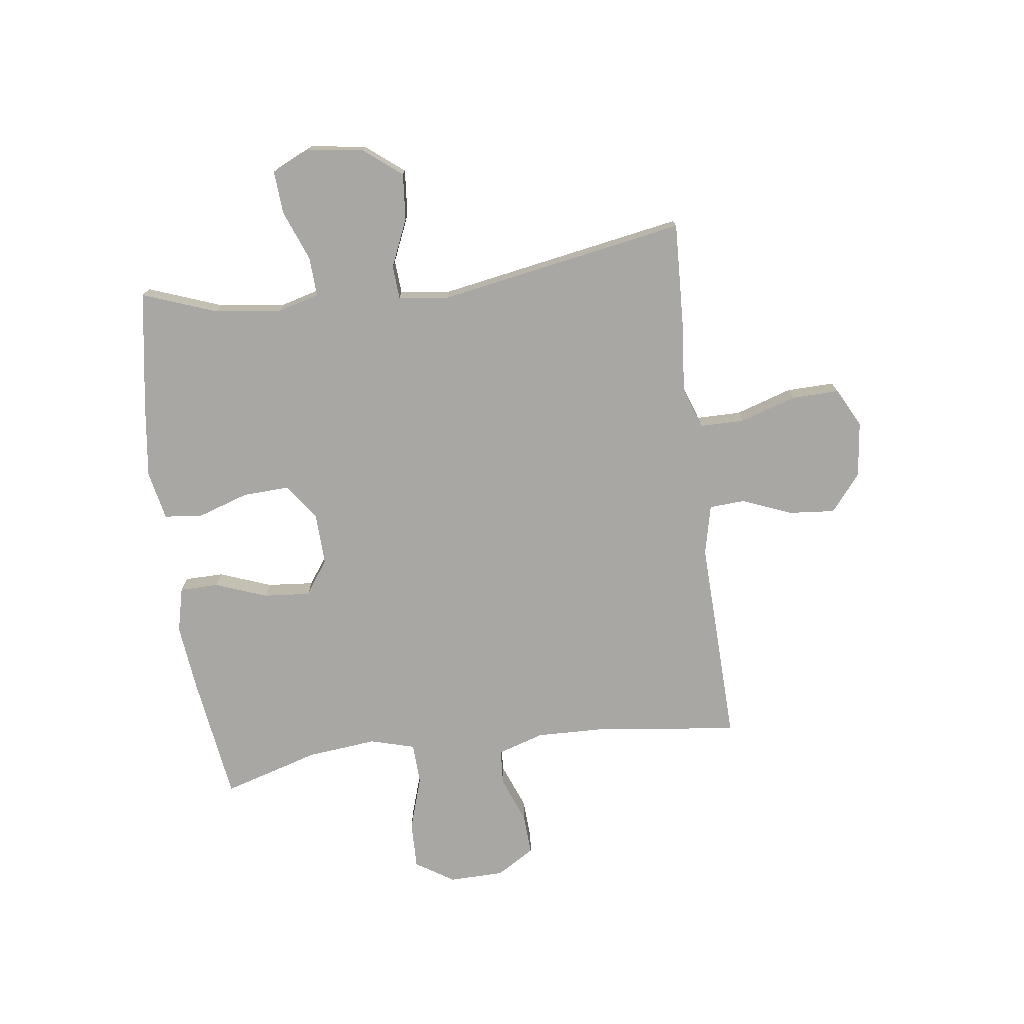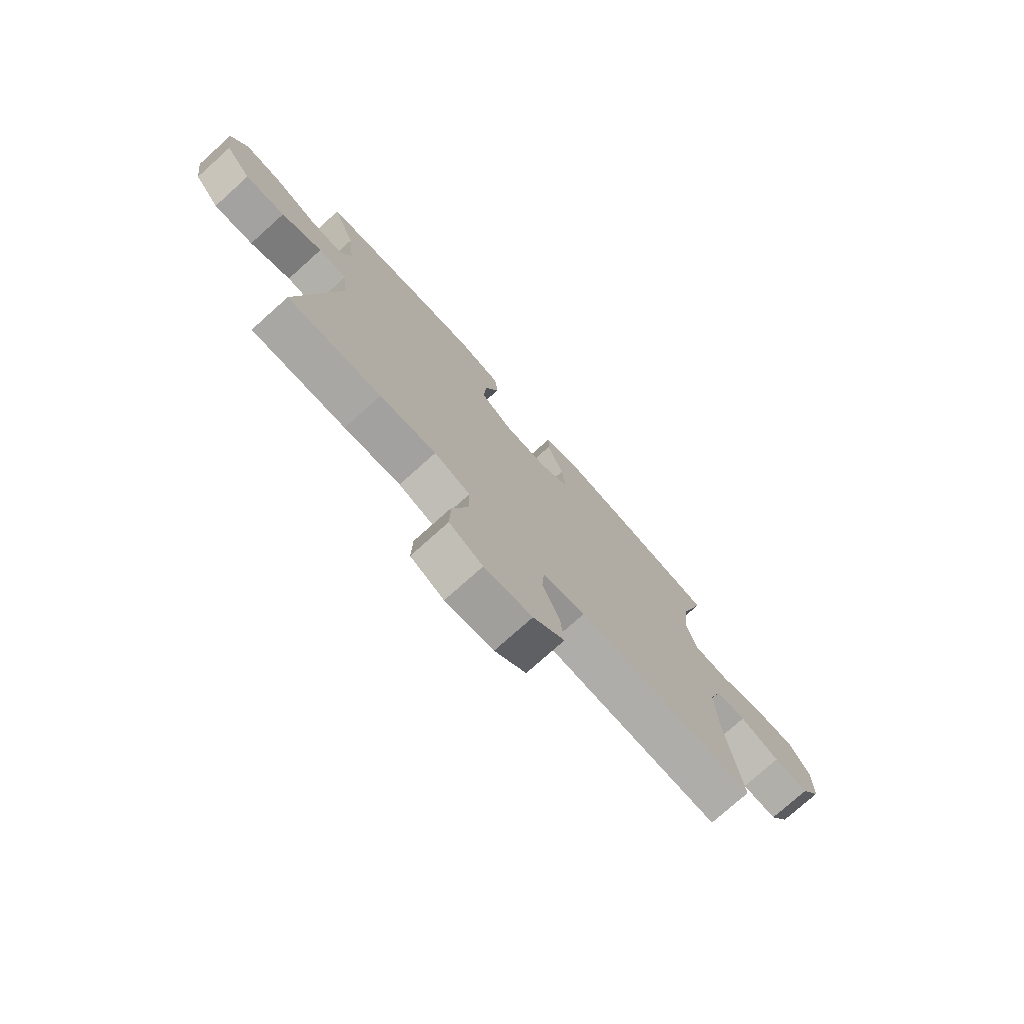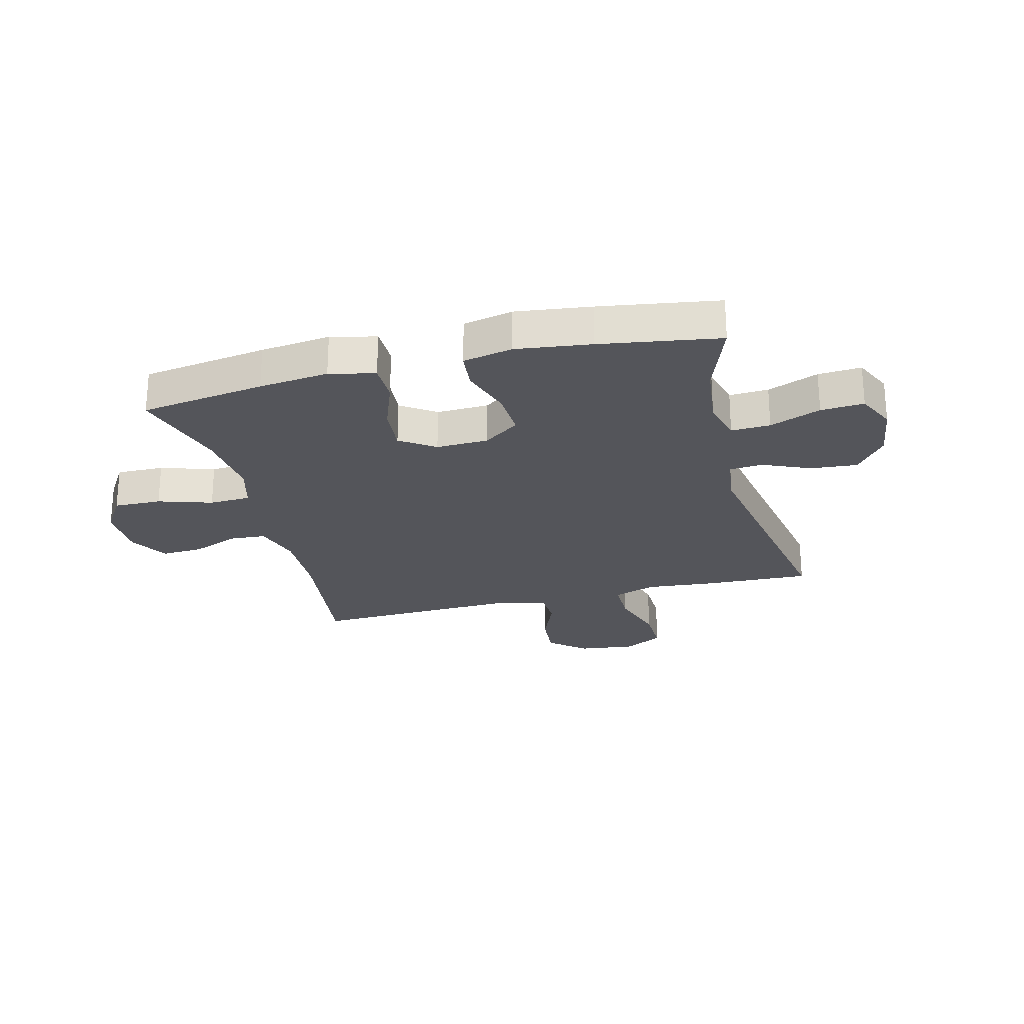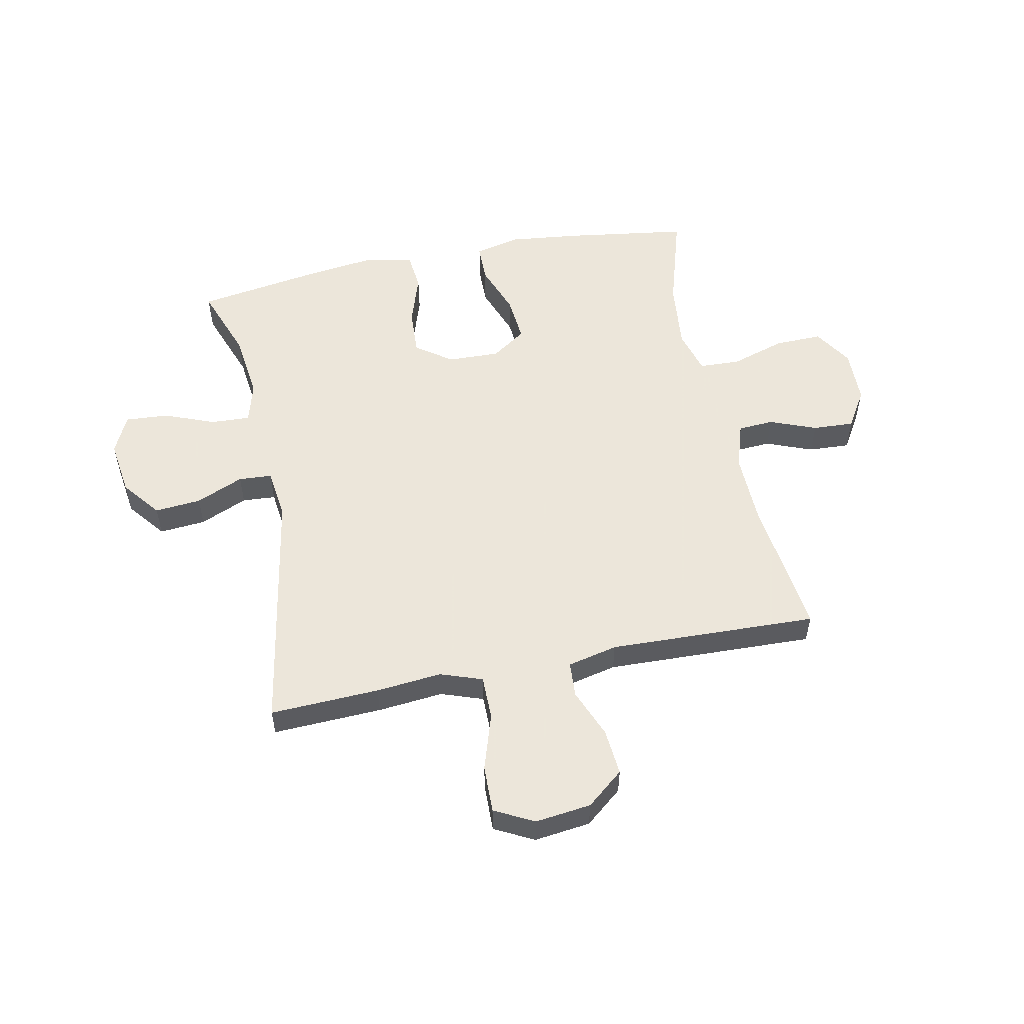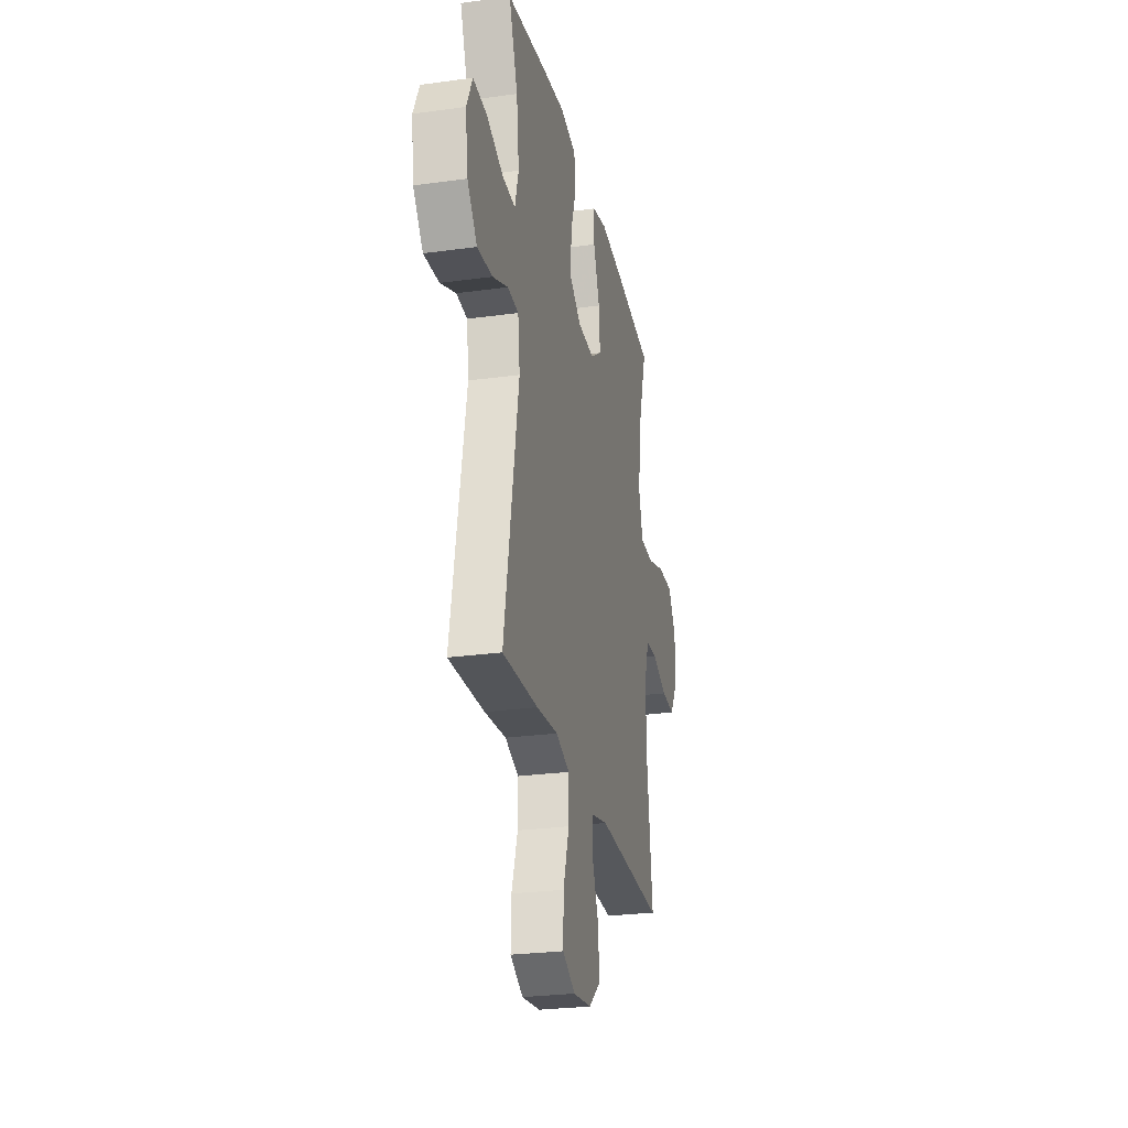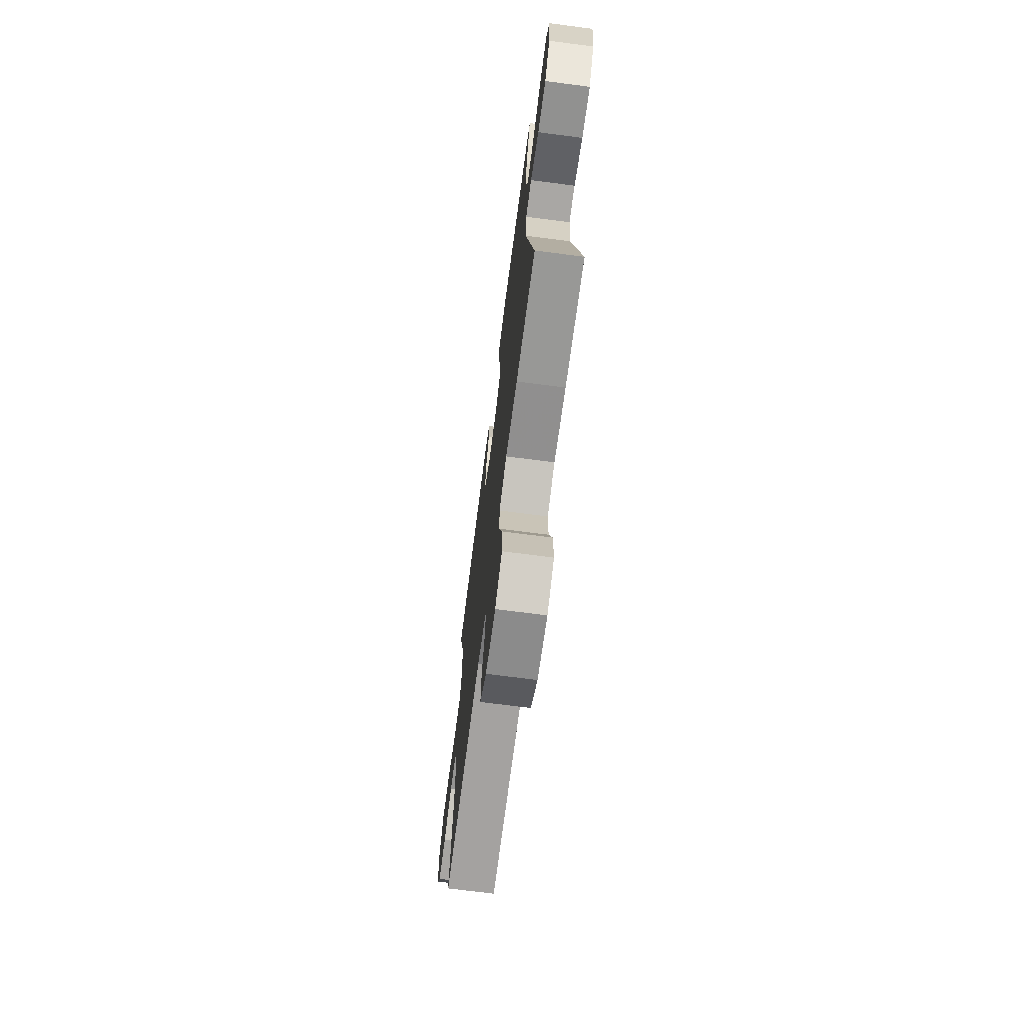
<metadata>
{"format":"obj","ext":"obj","renderer":"f3d","projection":"perspective","resolution":1024,"background":"white","views":[{"elev":-74.7,"azim":97.4,"up":"+Y"},{"elev":-76.0,"azim":131.9,"up":"+Z"},{"elev":-24.9,"azim":14.3,"up":"+Y"},{"elev":54.2,"azim":168.5,"up":"+Y"},{"elev":-26.3,"azim":102.3,"up":"+Z"},{"elev":-70.8,"azim":82.6,"up":"+Z"}]}
</metadata>
<code>
v -0.5 0.07 0.5
v -0.28 0.07 0.532
v -0.157 0.07 0.546
v -0.077 0.07 0.527
v -0.076 0.07 0.459
v -0.11 0.07 0.367
v -0.117 0.07 0.285
v -0.056 0.07 0.243
v 0.036 0.07 0.246
v 0.099 0.07 0.291
v 0.095 0.07 0.374
v 0.065 0.07 0.465
v 0.072 0.07 0.532
v 0.159 0.07 0.55
v 0.291 0.07 0.533
v 0.5 0.07 0.5
v 0.452 0.07 0.369
v 0.438 0.07 0.251
v 0.458 0.07 0.178
v 0.527 0.07 0.181
v 0.617 0.07 0.216
v 0.693 0.07 0.221
v 0.725 0.07 0.153
v 0.711 0.07 0.054
v 0.658 0.07 -0.013
v 0.576 0.07 -0.006
v 0.492 0.07 0.03
v 0.433 0.07 0.026
v 0.422 0.07 -0.063
v 0.5 0.07 -0.5
v 0.307 0.07 -0.492
v 0.191 0.07 -0.481
v 0.117 0.07 -0.507
v 0.117 0.07 -0.585
v 0.149 0.07 -0.685
v 0.151 0.07 -0.769
v 0.082 0.07 -0.805
v -0.017 0.07 -0.793
v -0.082 0.07 -0.74
v -0.075 0.07 -0.658
v -0.04 0.07 -0.571
v -0.044 0.07 -0.508
v -0.132 0.07 -0.488
v -0.5 0.07 -0.5
v -0.469 0.07 -0.252
v -0.466 0.07 -0.125
v -0.492 0.07 -0.043
v -0.555 0.07 -0.039
v -0.637 0.07 -0.071
v -0.71 0.07 -0.075
v -0.751 0.07 -0.008
v -0.753 0.07 0.089
v -0.71 0.07 0.157
v -0.626 0.07 0.155
v -0.531 0.07 0.125
v -0.458 0.07 0.128
v -0.436 0.07 0.207
v -0.449 0.07 0.33
v -0.5 0 0.5
v -0.28 0 0.532
v -0.157 0 0.546
v -0.077 0 0.527
v -0.076 0 0.459
v -0.11 0 0.367
v -0.117 0 0.285
v -0.056 0 0.243
v 0.036 0 0.246
v 0.099 0 0.291
v 0.095 0 0.374
v 0.065 0 0.465
v 0.072 0 0.532
v 0.159 0 0.55
v 0.291 0 0.533
v 0.5 0 0.5
v 0.452 0 0.369
v 0.438 0 0.251
v 0.458 0 0.178
v 0.527 0 0.181
v 0.617 0 0.216
v 0.693 0 0.221
v 0.725 0 0.153
v 0.711 0 0.054
v 0.658 0 -0.013
v 0.576 0 -0.006
v 0.492 0 0.03
v 0.433 0 0.026
v 0.422 0 -0.063
v 0.5 0 -0.5
v 0.307 0 -0.492
v 0.191 0 -0.481
v 0.117 0 -0.507
v 0.117 0 -0.585
v 0.149 0 -0.685
v 0.151 0 -0.769
v 0.082 0 -0.805
v -0.017 0 -0.793
v -0.082 0 -0.74
v -0.075 0 -0.658
v -0.04 0 -0.571
v -0.044 0 -0.508
v -0.132 0 -0.488
v -0.5 0 -0.5
v -0.469 0 -0.252
v -0.466 0 -0.125
v -0.492 0 -0.043
v -0.555 0 -0.039
v -0.637 0 -0.071
v -0.71 0 -0.075
v -0.751 0 -0.008
v -0.753 0 0.089
v -0.71 0 0.157
v -0.626 0 0.155
v -0.531 0 0.125
v -0.458 0 0.128
v -0.436 0 0.207
v -0.449 0 0.33
f 53 54 55
f 52 53 55
f 51 52 55
f 50 51 55
f 49 50 55
f 48 49 55
f 47 48 55 56
f 46 47 56 57
f 43 44 45
f 45 46 57
f 43 45 57
f 42 43 57
f 39 40 41
f 38 39 41
f 37 38 41
f 36 37 41
f 35 36 41
f 34 35 41
f 33 34 41 42
f 42 57 58
f 33 42 58
f 32 33 58
f 32 58 1
f 31 32 1
f 30 31 1
f 29 30 1
f 25 26 27
f 24 25 27
f 23 24 27
f 22 23 27
f 21 22 27
f 20 21 27
f 19 20 27 28
f 15 16 17
f 14 15 17
f 13 14 17
f 12 13 17
f 11 12 17
f 10 11 17 18
f 18 19 28
f 10 18 28
f 9 10 28
f 4 5 6
f 3 4 6
f 2 3 6
f 1 2 6
f 1 6 7
f 8 9 28 29
f 8 29 1
f 1 7 8
f 113 112 111
f 113 111 110
f 113 110 109
f 113 109 108
f 113 108 107
f 113 107 106
f 114 113 106 105
f 115 114 105 104
f 103 102 101
f 115 104 103
f 115 103 101
f 115 101 100
f 99 98 97
f 99 97 96
f 99 96 95
f 99 95 94
f 99 94 93
f 99 93 92
f 100 99 92 91
f 116 115 100
f 116 100 91
f 116 91 90
f 59 116 90
f 59 90 89
f 59 89 88
f 59 88 87
f 85 84 83
f 85 83 82
f 85 82 81
f 85 81 80
f 85 80 79
f 85 79 78
f 86 85 78 77
f 75 74 73
f 75 73 72
f 75 72 71
f 75 71 70
f 75 70 69
f 76 75 69 68
f 86 77 76
f 86 76 68
f 86 68 67
f 64 63 62
f 64 62 61
f 64 61 60
f 64 60 59
f 65 64 59
f 87 86 67 66
f 59 87 66
f 66 65 59
f 1 59 60 2
f 2 60 61 3
f 3 61 62 4
f 4 62 63 5
f 5 63 64 6
f 6 64 65 7
f 7 65 66 8
f 8 66 67 9
f 9 67 68 10
f 10 68 69 11
f 11 69 70 12
f 12 70 71 13
f 13 71 72 14
f 14 72 73 15
f 15 73 74 16
f 16 74 75 17
f 17 75 76 18
f 18 76 77 19
f 19 77 78 20
f 20 78 79 21
f 21 79 80 22
f 22 80 81 23
f 23 81 82 24
f 24 82 83 25
f 25 83 84 26
f 26 84 85 27
f 27 85 86 28
f 28 86 87 29
f 29 87 88 30
f 30 88 89 31
f 31 89 90 32
f 32 90 91 33
f 33 91 92 34
f 34 92 93 35
f 35 93 94 36
f 36 94 95 37
f 37 95 96 38
f 38 96 97 39
f 39 97 98 40
f 40 98 99 41
f 41 99 100 42
f 42 100 101 43
f 43 101 102 44
f 44 102 103 45
f 45 103 104 46
f 46 104 105 47
f 47 105 106 48
f 48 106 107 49
f 49 107 108 50
f 50 108 109 51
f 51 109 110 52
f 52 110 111 53
f 53 111 112 54
f 54 112 113 55
f 55 113 114 56
f 56 114 115 57
f 57 115 116 58
f 58 116 59 1

</code>
